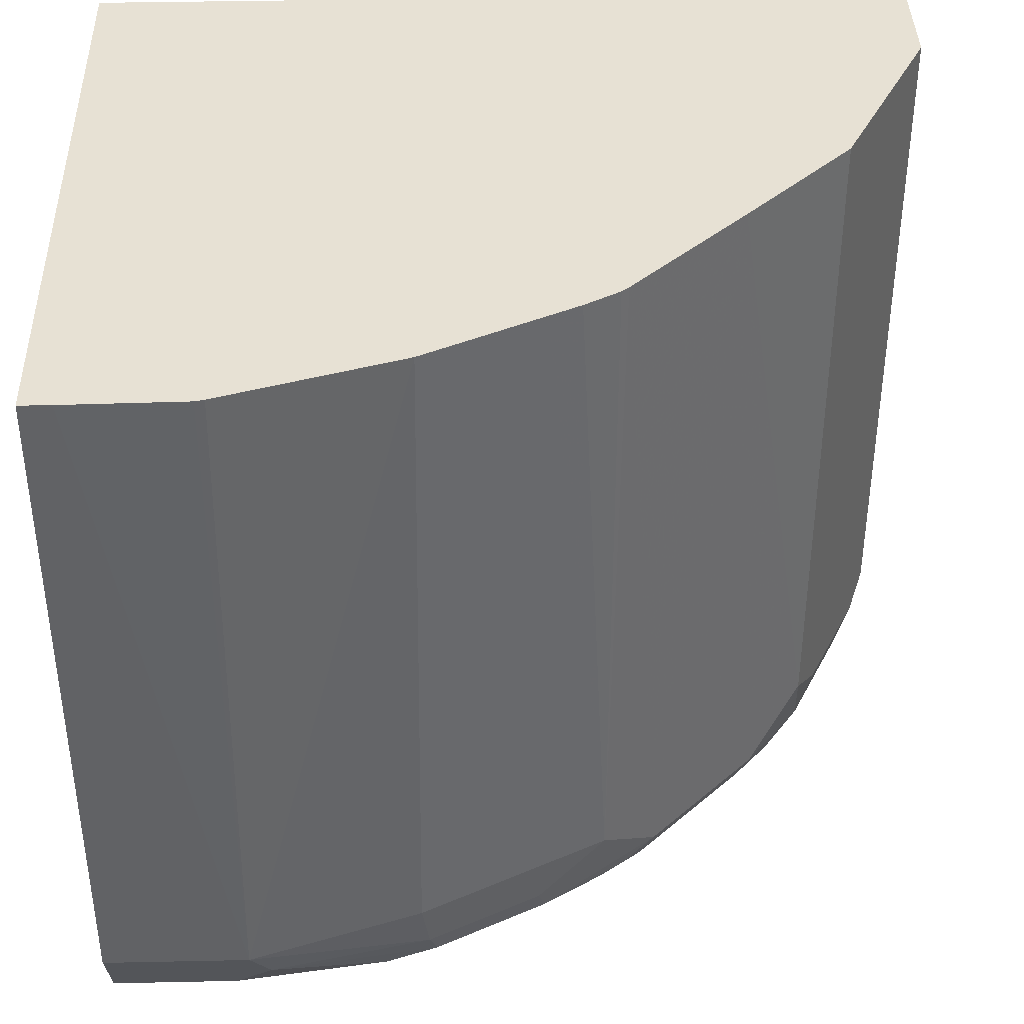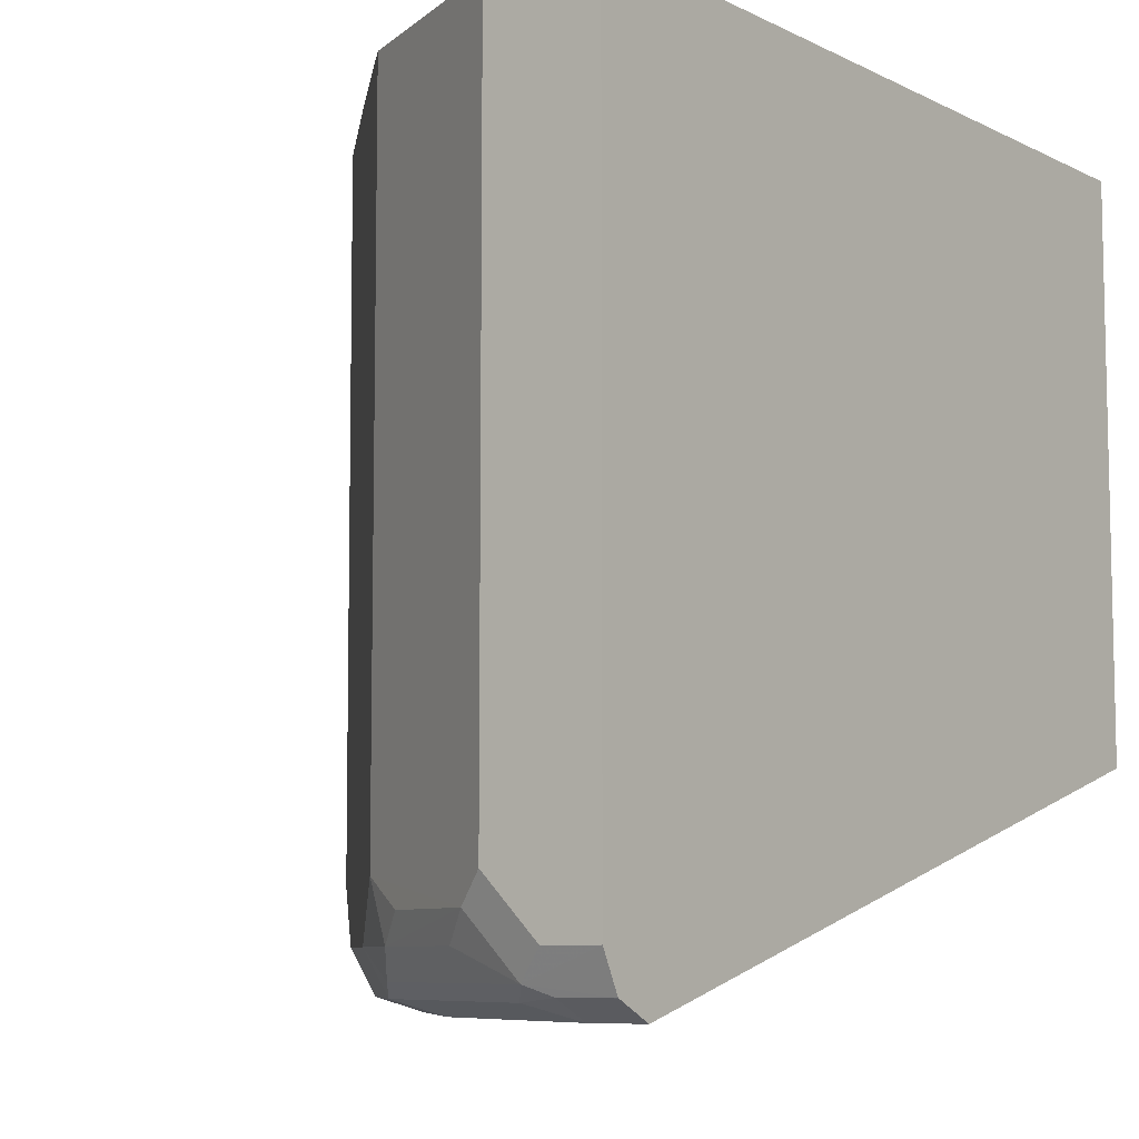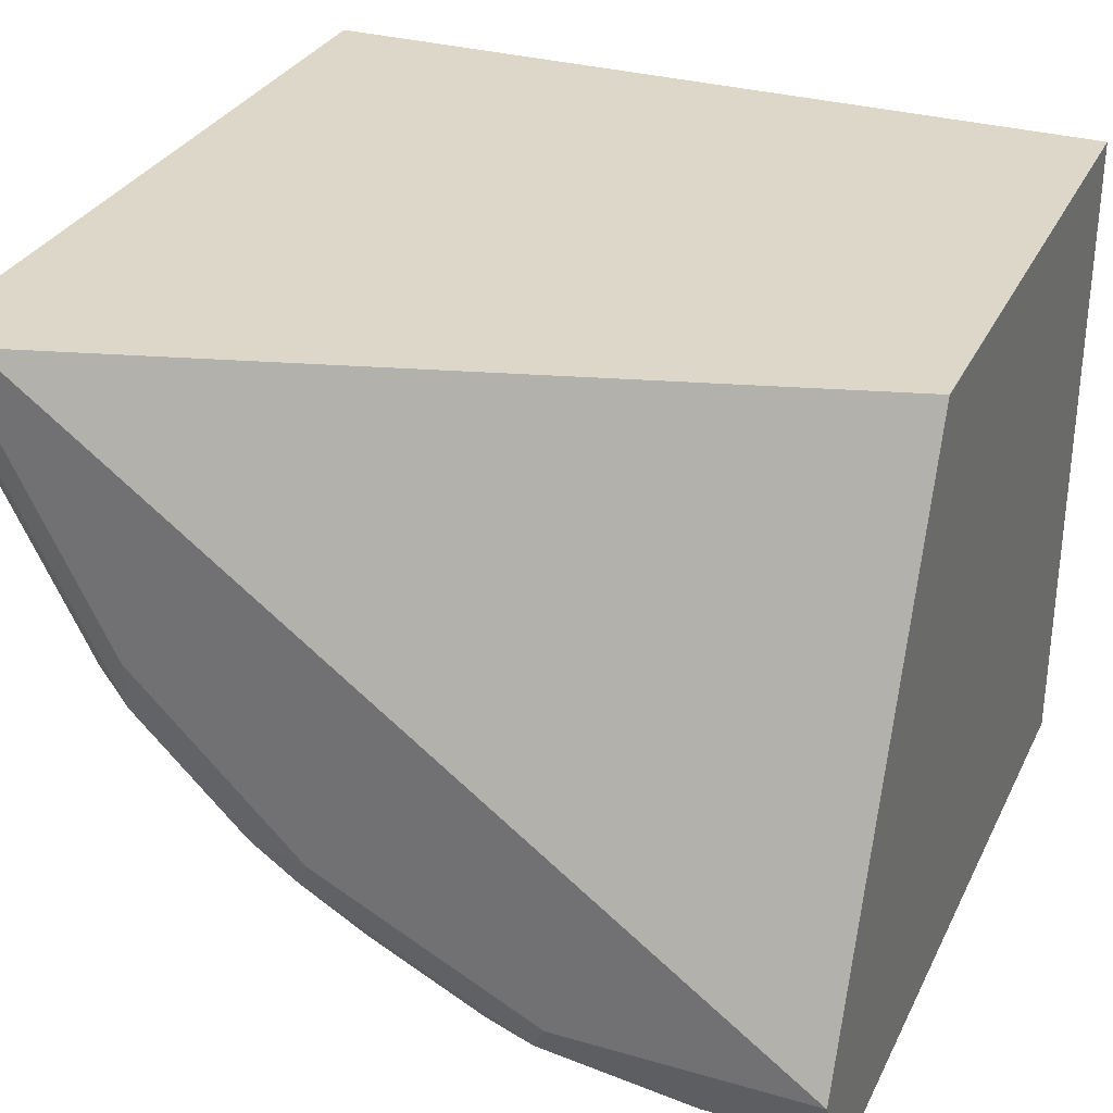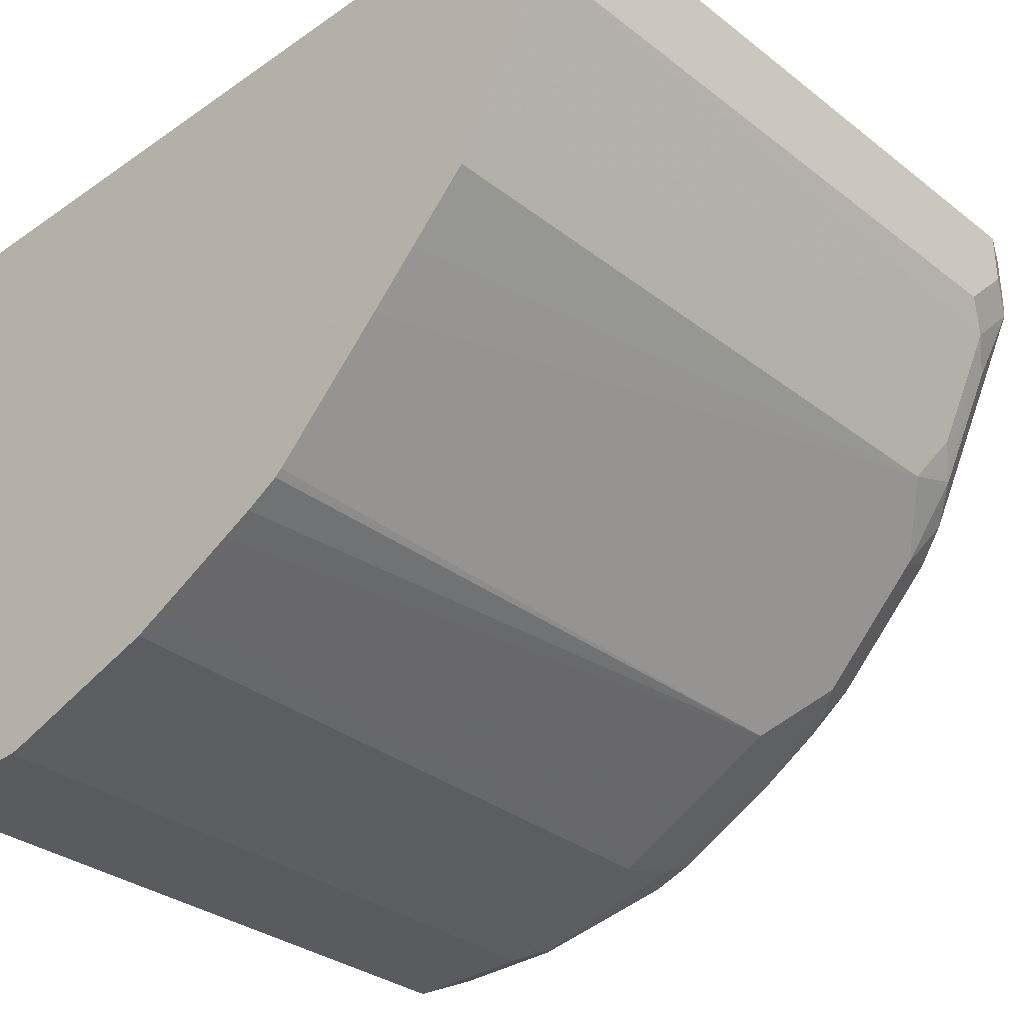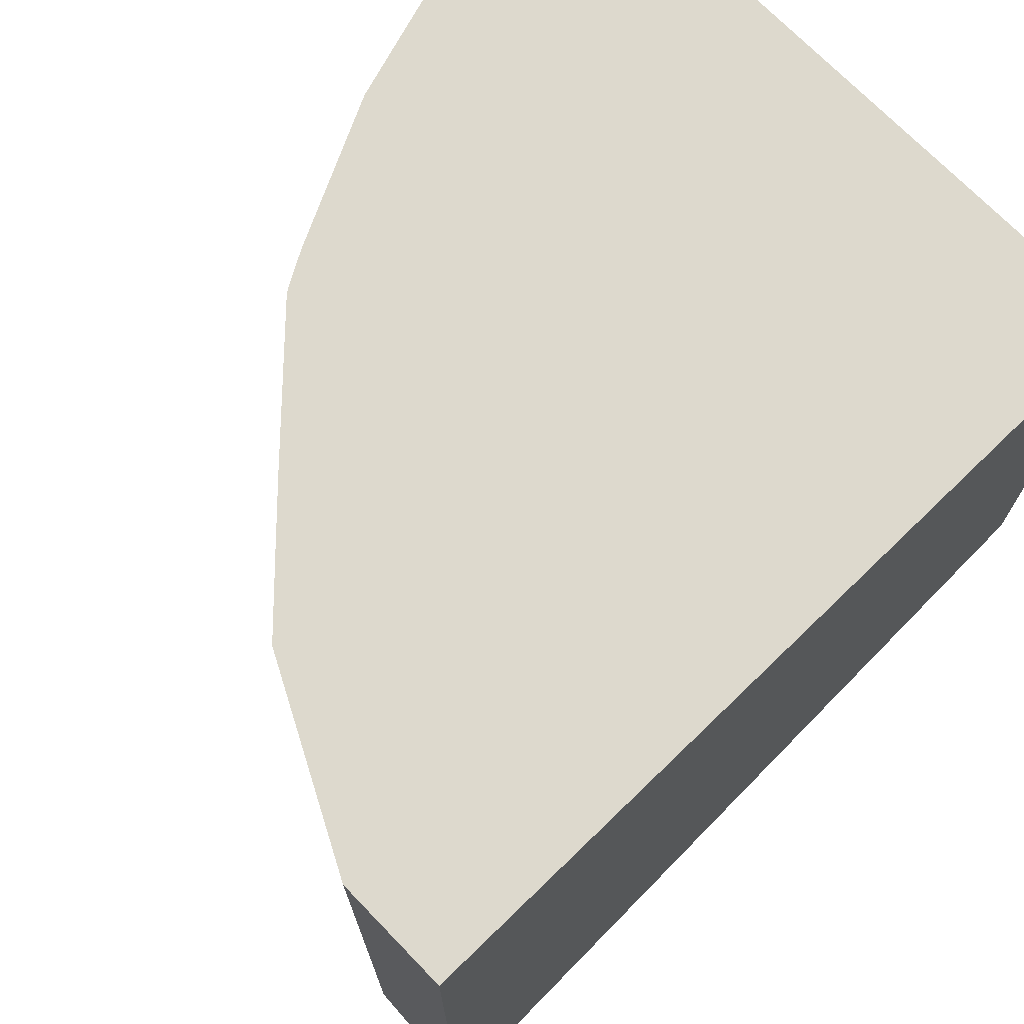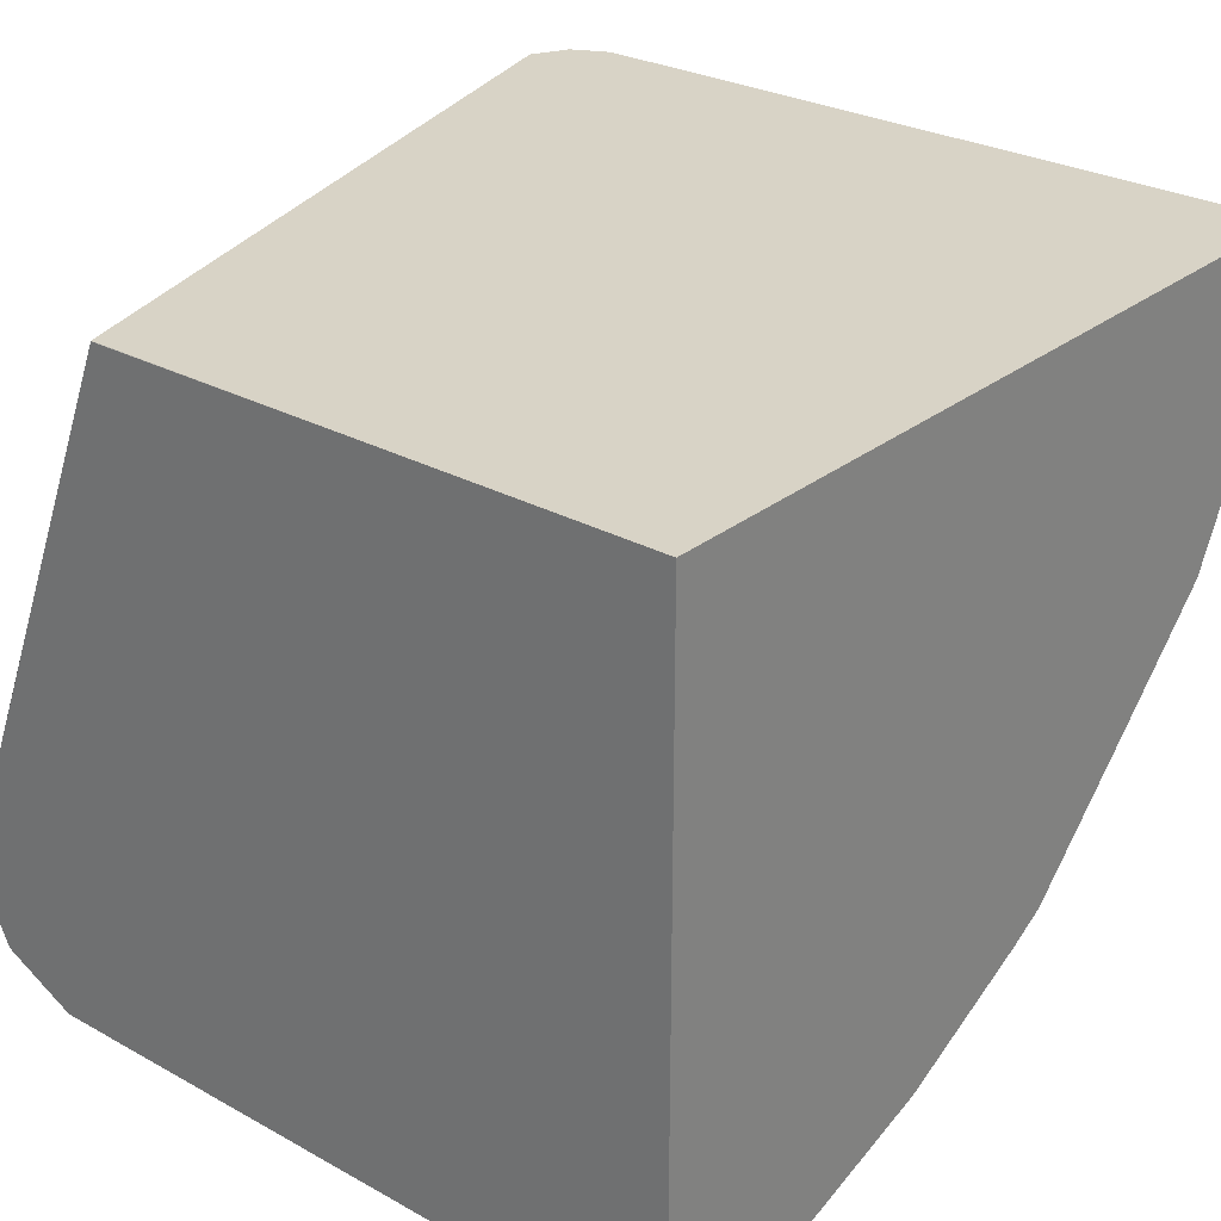
<metadata>
{"format":"obj","ext":"obj","renderer":"f3d","projection":"perspective","resolution":1024,"background":"white","views":[{"elev":39.4,"azim":-1.5,"up":"+Z"},{"elev":-7.9,"azim":127.1,"up":"+Z"},{"elev":30.9,"azim":-157.5,"up":"+Y"},{"elev":-32.8,"azim":43.4,"up":"+Y"},{"elev":71.9,"azim":135.9,"up":"+Z"},{"elev":27.8,"azim":-50.1,"up":"+Y"}]}
</metadata>
<code>
v 0.2749 -0.2853 -0.7797
v 0.3613 -0.2853 -0.7797
v 0.2749 -0.2956 -0.7745
v 0.2749 -0.0951 -0.7036
v 0.275 -0.09497 -0.7036
v 0.5325 -0.09497 -0.7797
v 0.3994 -0.2662 -0.7797
v 0.4057 -0.2789 -0.7734
v 0.3677 -0.2979 -0.7734
v 0.317 -0.3106 -0.767
v 0.2749 -0.3106 -0.767
v 0.2749 -0.09497 -0.6129
v 0.5452 -0.09497 -0.7733
v 0.5451 -0.0951 -0.7734
v 0.5325 -0.1141 -0.7797
v 0.4374 -0.2472 -0.7797
v 0.3851 -0.2948 -0.7702
v 0.4437 -0.2599 -0.7734
v 0.3296 -0.3169 -0.7543
v 0.2749 -0.3169 -0.7543
v 0.2749 -0.09497 -0.5108
v 0.5515 -0.09497 -0.7607
v 0.5467 -0.1236 -0.7702
v 0.5451 -0.1141 -0.7734
v 0.5348 -0.1331 -0.7749
v 0.5135 -0.1522 -0.7797
v 0.4754 -0.2092 -0.7797
v 0.4588 -0.2472 -0.7749
v 0.4231 -0.2757 -0.7702
v 0.4207 -0.2805 -0.7607
v 0.3827 -0.2995 -0.7607
v 0.4516 -0.2567 -0.7702
v 0.3233 -0.3233 -0.7417
v 0.2749 -0.3233 -0.7417
v 0.2749 -0.324 -0.5108
v 0.5515 -0.09497 -0.5108
v 0.5515 -0.1331 -0.7417
v 0.5515 -0.1141 -0.7607
v 0.5467 -0.1426 -0.7512
v 0.5396 -0.1522 -0.7607
v 0.5372 -0.1426 -0.7702
v 0.4968 -0.2092 -0.7749
v 0.4944 -0.1902 -0.7797
v 0.4627 -0.2536 -0.7607
v 0.4437 -0.2726 -0.7417
v 0.4184 -0.2853 -0.7417
v 0.3804 -0.3043 -0.7417
v 0.3263 -0.3226 -0.5108
v 0.3233 -0.3233 -0.5108
v 0.2849 -0.324 -0.5108
v 0.3835 -0.3043 -0.5108
v 0.5515 -0.1331 -0.5108
v 0.5261 -0.1838 -0.5108
v 0.5261 -0.1838 -0.7417
v 0.5198 -0.1965 -0.7417
v 0.5277 -0.1807 -0.7512
v 0.5206 -0.1902 -0.7607
v 0.5087 -0.1997 -0.7702
v 0.5008 -0.2155 -0.7607
v 0.4837 -0.2333 -0.5108
v 0.4647 -0.2523 -0.5108
v 0.4457 -0.2714 -0.5108
v 0.4433 -0.2735 -0.5108
v 0.4318 -0.2801 -0.5108
v 0.4215 -0.2853 -0.5108
v 0.3938 -0.2991 -0.5108
v 0.5198 -0.1965 -0.5108
v 0.5003 -0.2164 -0.5108
f 29 44 45
f 28 42 44
f 27 43 42
f 29 32 44
f 28 44 32
f 29 45 30
f 33 48 49
f 30 47 31
f 30 45 46
f 31 47 33
f 33 49 50
f 26 42 43
f 33 50 35
f 30 46 47
f 25 42 26
f 21 53 52
f 23 37 39
f 23 38 37
f 23 25 24
f 23 41 25
f 23 40 41
f 23 39 40
f 22 38 23
f 22 37 38
f 22 52 37
f 22 36 52
f 21 52 36
f 21 67 53
f 21 68 67
f 33 35 34
f 25 41 42
f 33 47 51
f 53 55 54
f 37 52 39
f 57 59 58
f 55 59 57
f 55 60 59
f 55 68 60
f 55 67 68
f 55 57 56
f 21 60 68
f 53 67 55
f 47 66 51
f 46 66 47
f 46 65 66
f 45 65 46
f 45 64 65
f 45 63 64
f 33 51 48
f 45 62 63
f 44 61 62
f 44 60 61
f 44 59 60
f 42 58 59
f 42 59 44
f 41 58 42
f 41 57 58
f 40 57 41
f 39 57 40
f 39 56 57
f 39 55 56
f 39 54 55
f 39 53 54
f 39 52 53
f 44 62 45
f 21 61 60
f 16 28 18
f 21 63 62
f 6 14 24
f 6 13 14
f 5 13 6
f 5 22 13
f 5 36 22
f 21 62 61
f 5 12 21
f 4 12 5
f 3 10 11
f 2 10 3
f 2 9 10
f 2 8 9
f 2 7 8
f 1 7 2
f 6 24 15
f 1 16 7
f 1 43 27
f 1 26 43
f 1 15 26
f 1 6 15
f 1 5 6
f 1 4 5
f 1 12 4
f 1 21 12
f 1 35 21
f 1 34 35
f 1 20 34
f 1 11 20
f 1 3 11
f 1 2 3
f 1 27 16
f 7 16 8
f 5 21 36
f 8 16 18
f 21 64 63
f 21 65 64
f 21 66 65
f 21 51 66
f 21 48 51
f 21 49 48
f 21 50 49
f 8 17 9
f 19 31 33
f 19 34 20
f 19 33 34
f 18 32 29
f 18 28 32
f 17 31 19
f 17 30 31
f 21 35 50
f 9 19 10
f 8 18 29
f 8 29 17
f 9 17 19
f 10 19 20
f 17 29 30
f 13 22 23
f 10 20 11
f 13 24 14
f 15 24 25
f 15 25 26
f 16 27 42
f 16 42 28
f 13 23 24

</code>
